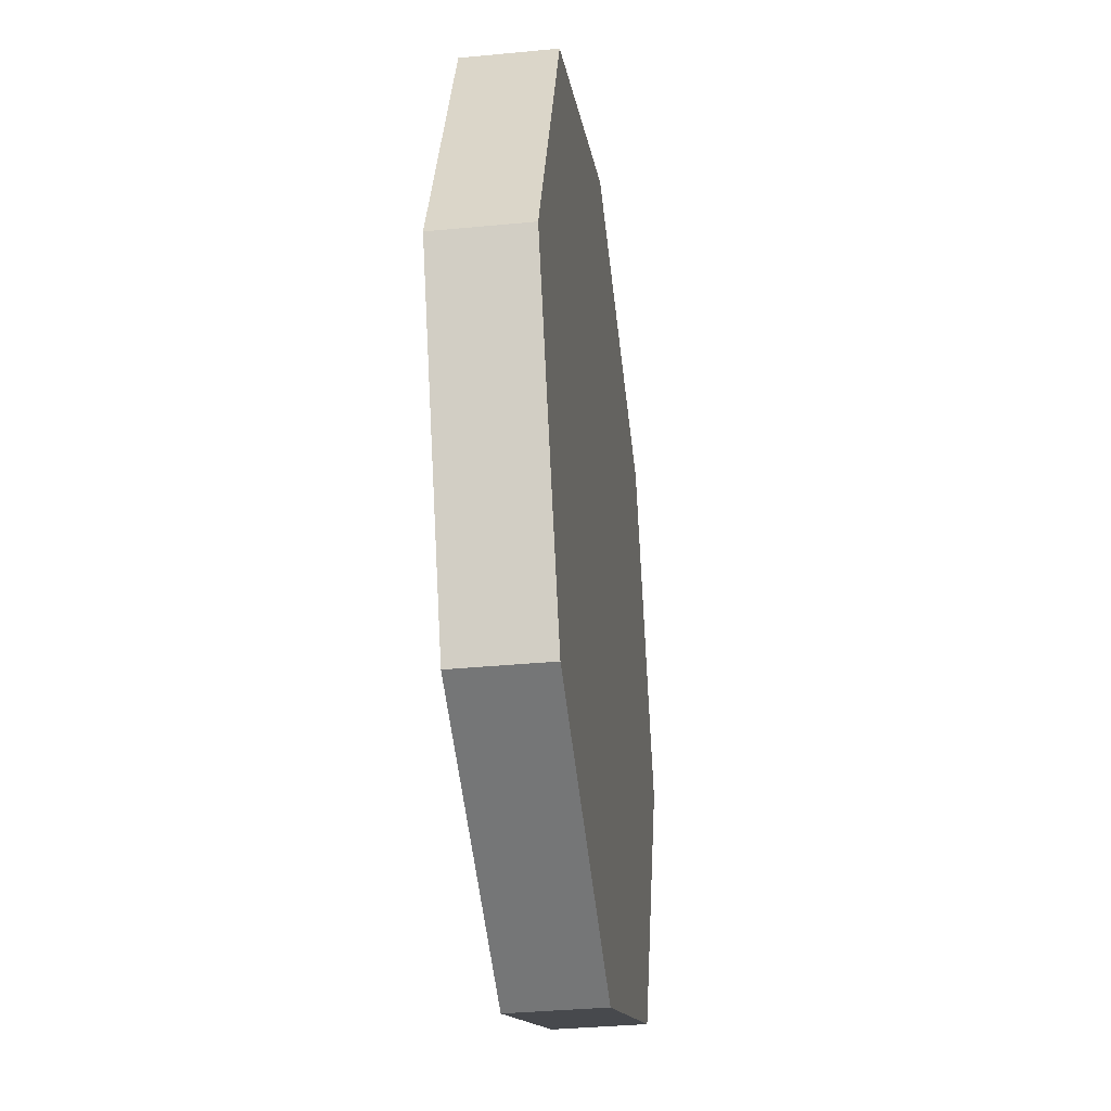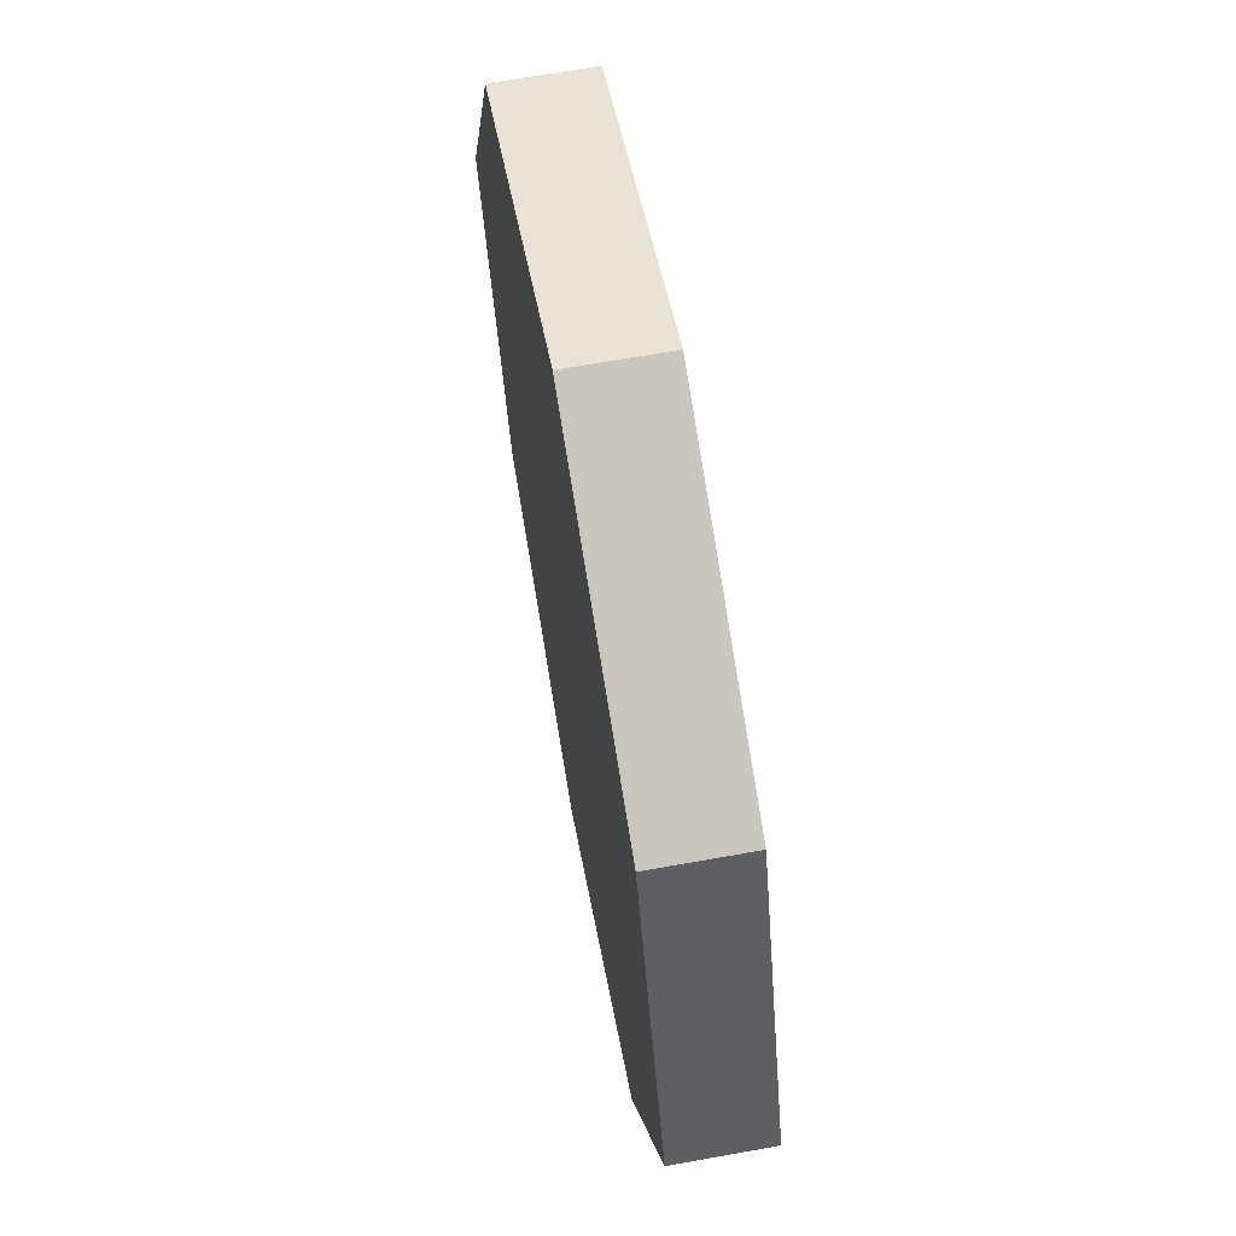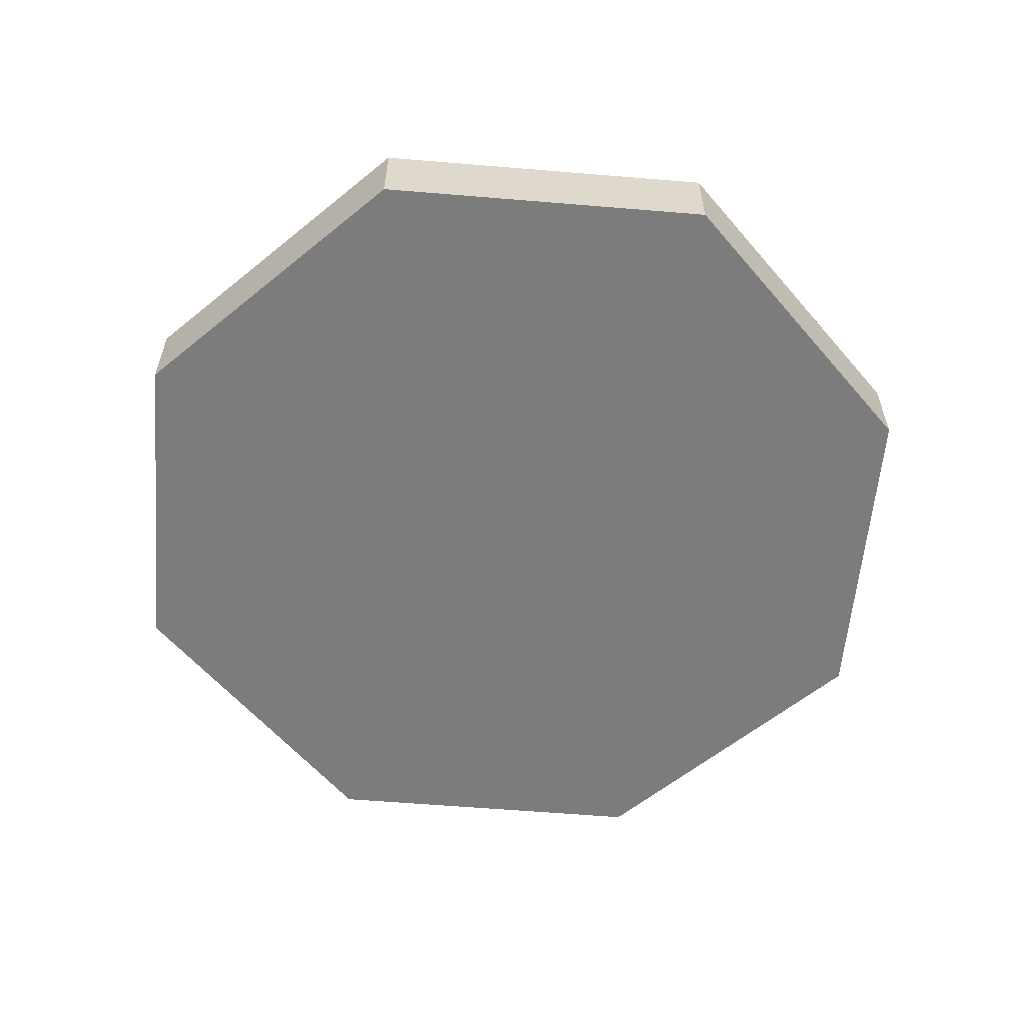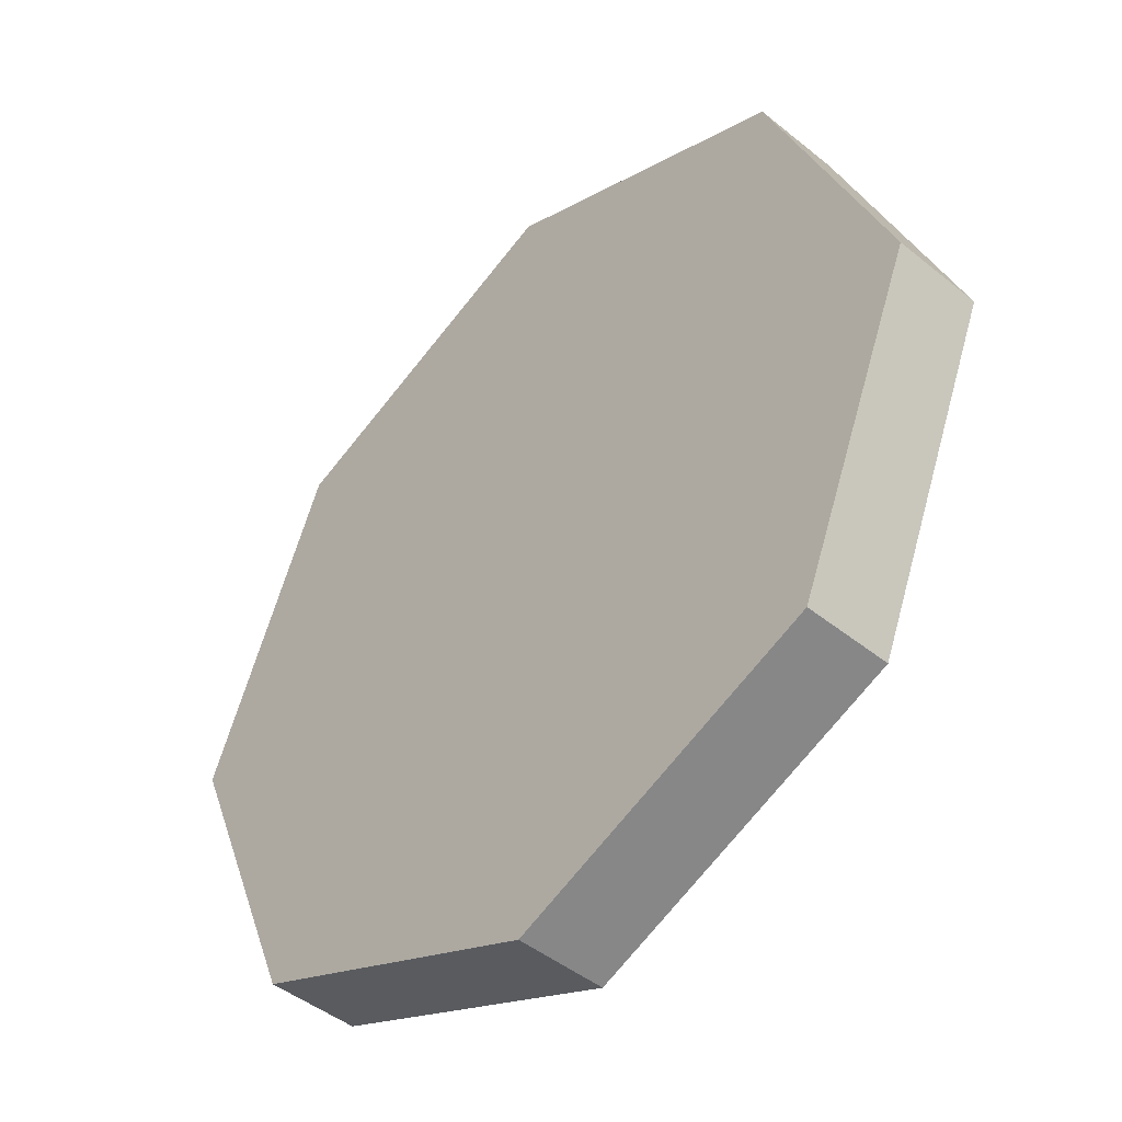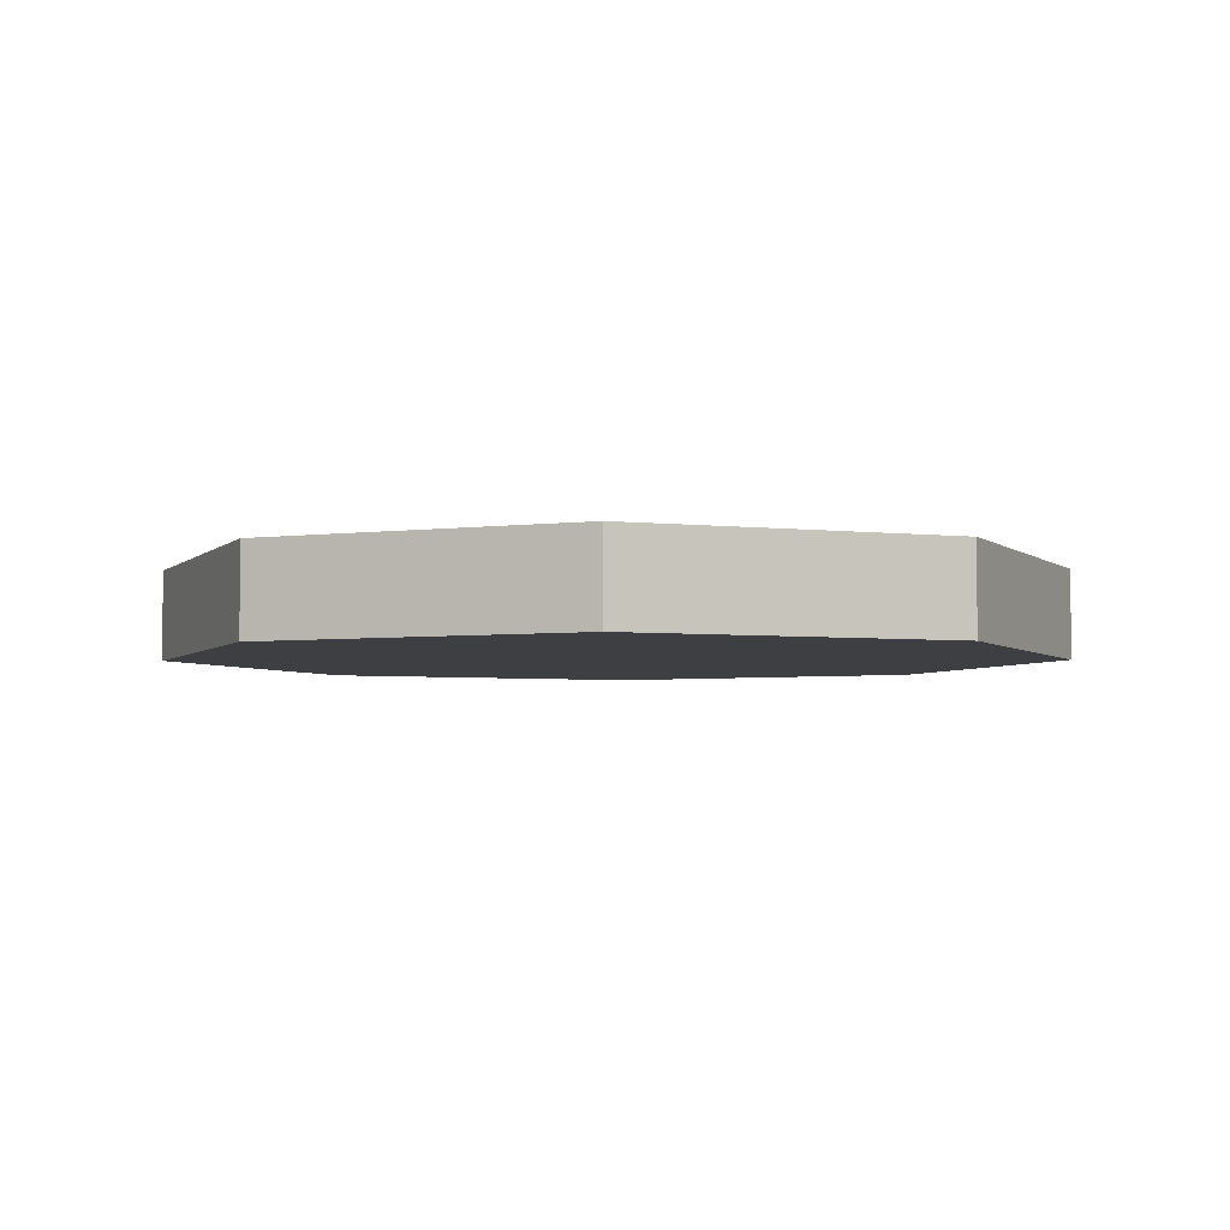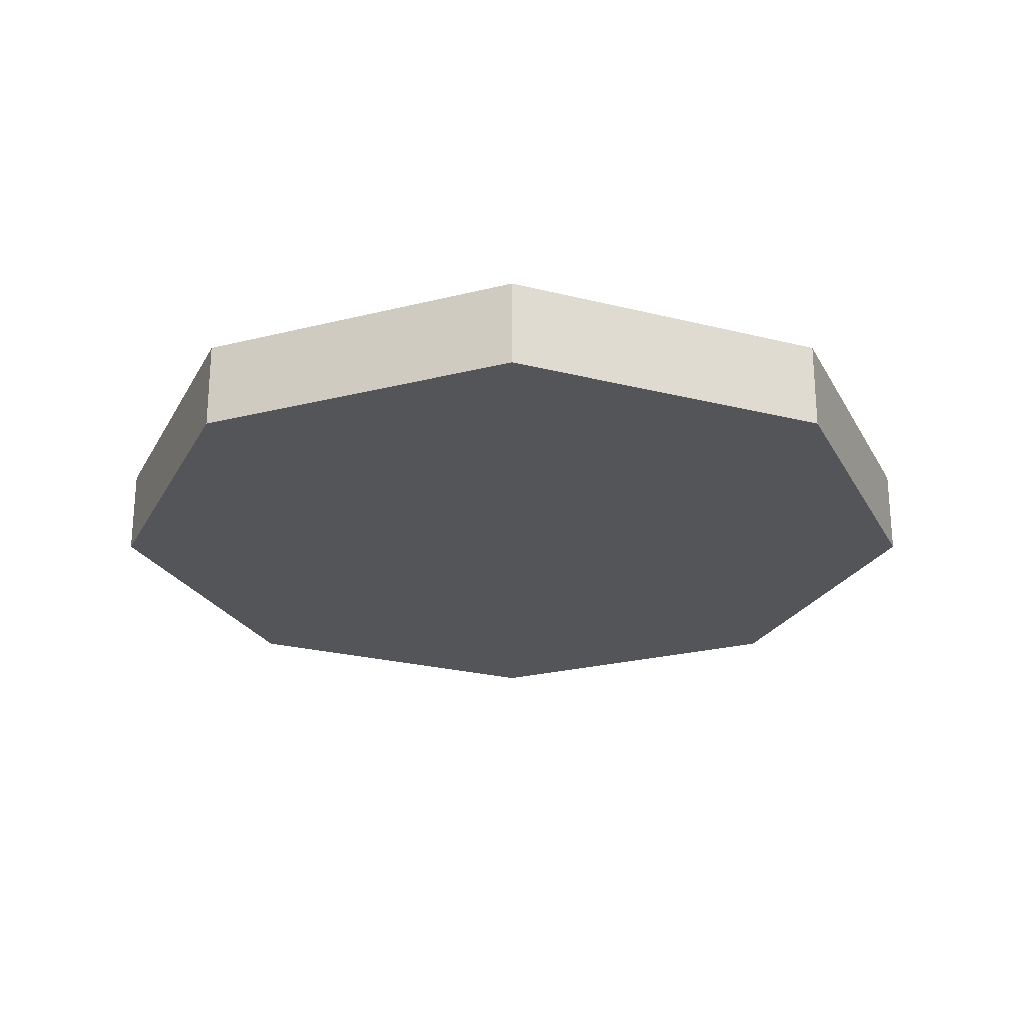
<metadata>
{"format":"obj","ext":"obj","renderer":"f3d","projection":"perspective","resolution":1024,"background":"white","views":[{"elev":-34.7,"azim":-82.6,"up":"+Z"},{"elev":67.1,"azim":-100.2,"up":"+Z"},{"elev":-58.8,"azim":152.6,"up":"+Y"},{"elev":-45.6,"azim":-133.0,"up":"+Z"},{"elev":-4.0,"azim":-43.8,"up":"+Y"},{"elev":-24.7,"azim":180.0,"up":"+Y"}]}
</metadata>
<code>
v 0.3536 -0 -0.3536
v 0.5 0 0
v 0.3536 0 0.3536
v -0 0 0.5
v -0.3536 0 0.3536
v -0.5 -0 -0
v -0.3536 -0 -0.3536
v -0 -0 -0.5
v 0 0 0
v 0 0.1 -0
v -0 0.1 -0.5
v -0.3536 0.1 -0.3536
v -0.5 0.1 -0
v -0.3536 0.1 0.3536
v -0 0.1 0.5
v 0.3536 0.1 0.3536
v 0.5 0.1 0
v 0.3536 0.1 -0.3536
f 9 1 2
f 9 2 3
f 9 3 4
f 9 4 5
f 9 5 6
f 9 6 7
f 9 7 8
f 8 1 9
f 17 18 10
f 16 17 10
f 15 16 10
f 14 15 10
f 13 14 10
f 12 13 10
f 11 12 10
f 10 18 11
f 2 1 18
f 2 18 17
f 3 2 17
f 3 17 16
f 4 3 16
f 4 16 15
f 5 4 15
f 5 15 14
f 6 5 14
f 6 14 13
f 7 6 13
f 7 13 12
f 8 7 12
f 8 12 11
f 1 8 11
f 1 11 18

</code>
